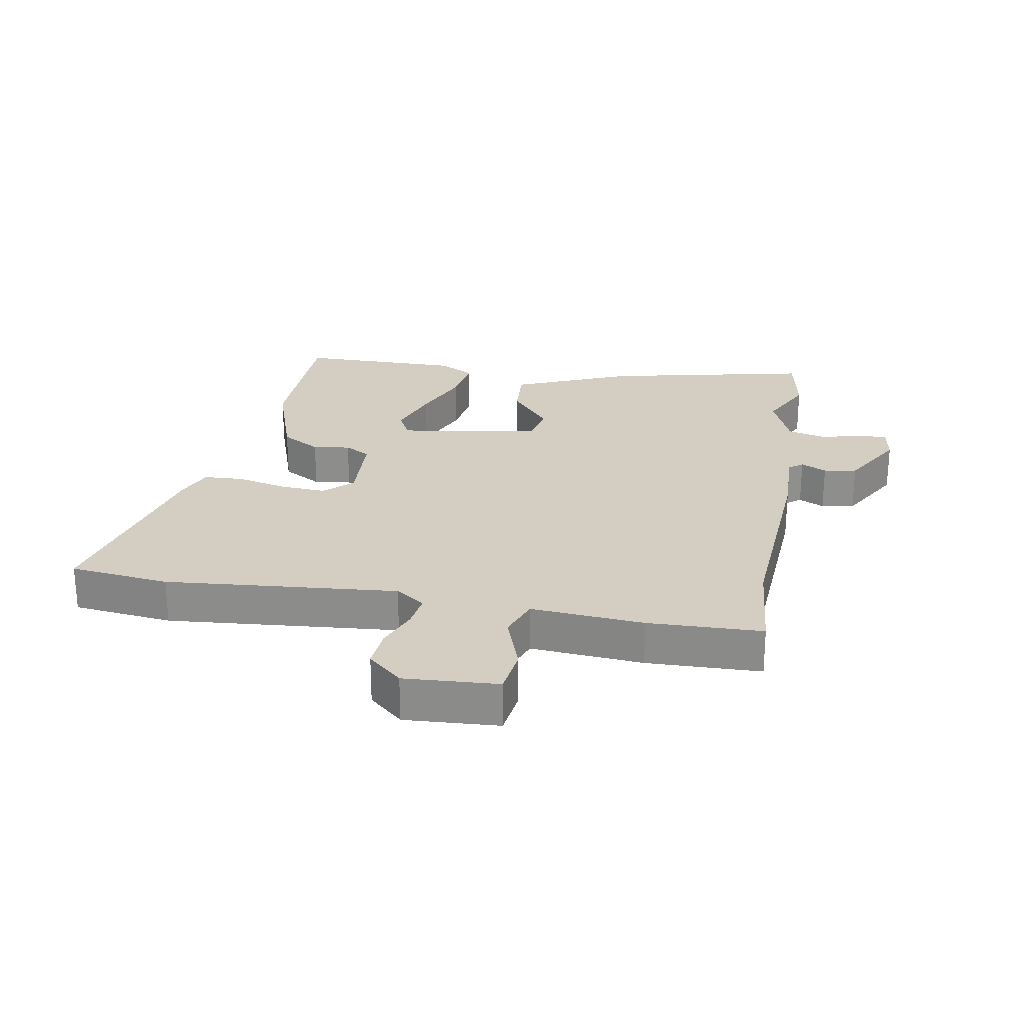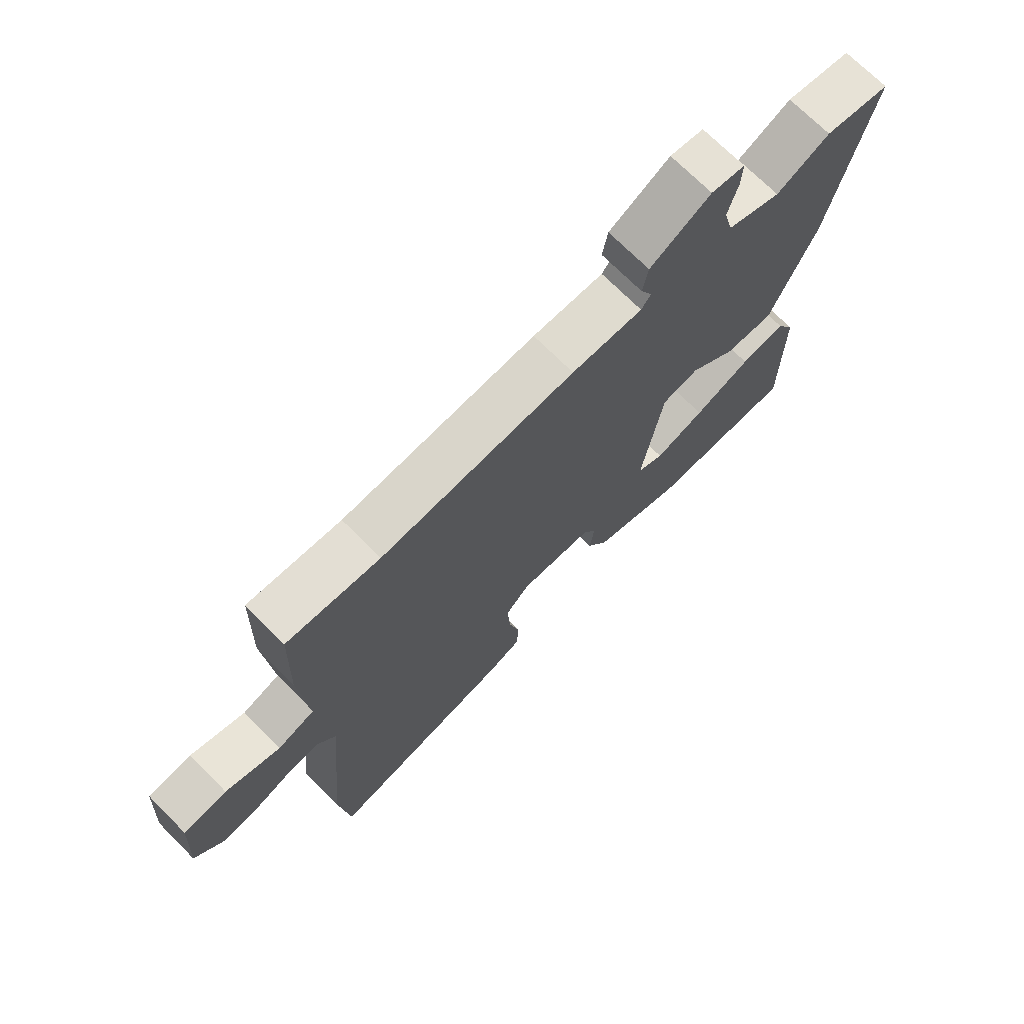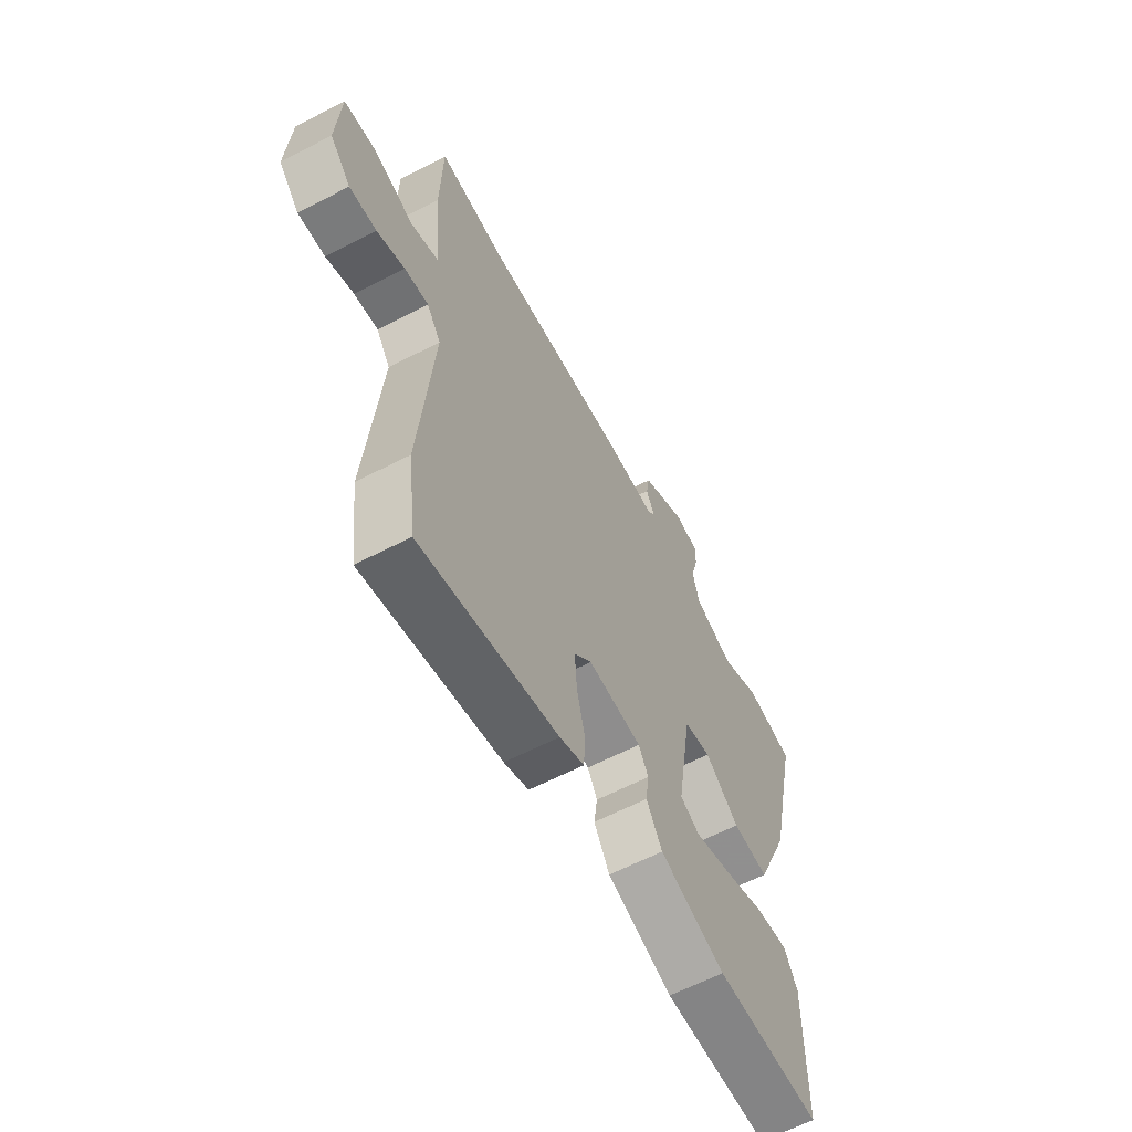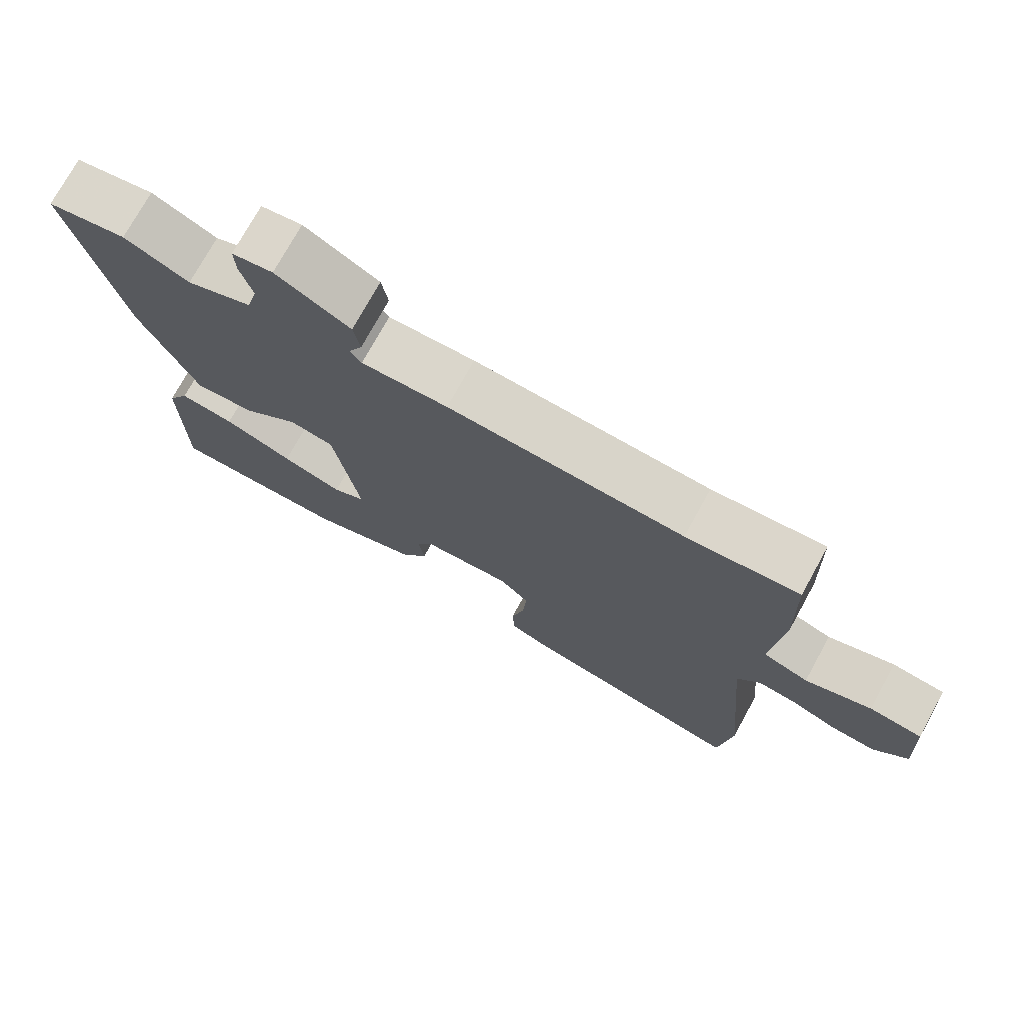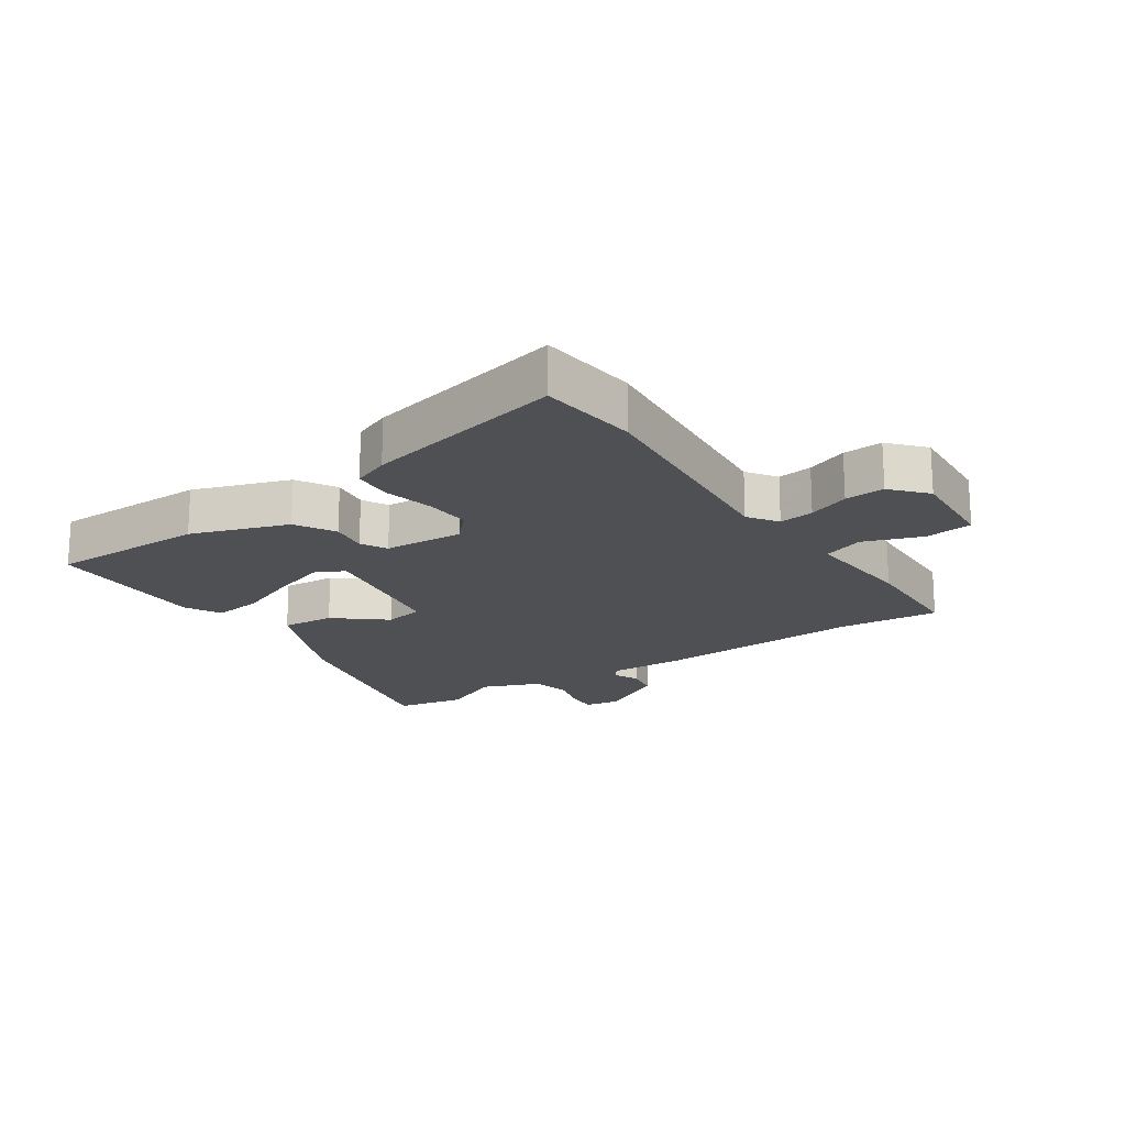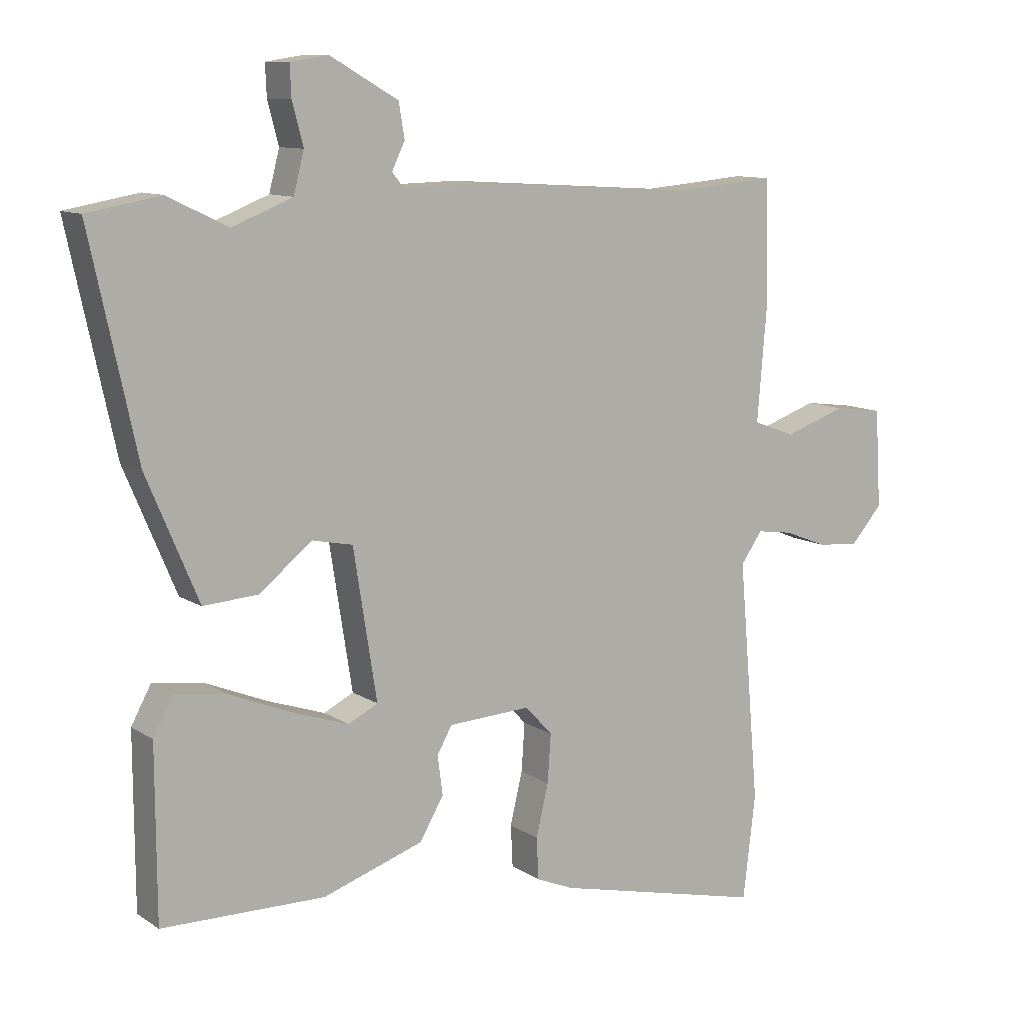
<metadata>
{"format":"obj","ext":"obj","renderer":"f3d","projection":"perspective","resolution":1024,"background":"white","views":[{"elev":25.2,"azim":-80.1,"up":"+Y"},{"elev":71.5,"azim":-44.9,"up":"+Z"},{"elev":-62.1,"azim":-62.3,"up":"+Z"},{"elev":74.4,"azim":-151.2,"up":"+Z"},{"elev":-18.7,"azim":-146.4,"up":"+Y"},{"elev":10.5,"azim":147.3,"up":"+Z"}]}
</metadata>
<code>
v -0.507 0.07 0.501
v -0.345 0.07 0.487
v -0.008 0.07 0.508
v 0.115 0.07 0.505
v 0.132 0.07 0.527
v 0.112 0.07 0.568
v 0.121 0.07 0.621
v 0.226 0.07 0.681
v 0.284 0.07 0.672
v 0.282 0.07 0.624
v 0.265 0.07 0.56
v 0.281 0.07 0.498
v 0.374 0.07 0.461
v 0.466 0.07 0.506
v 0.579 0.07 0.486
v 0.507 0.07 0.155
v 0.427 0.07 -0.034
v 0.342 0.07 -0.028
v 0.262 0.07 0.037
v 0.199 0.07 0.024
v 0.163 0.07 -0.204
v 0.209 0.07 -0.227
v 0.295 0.07 -0.198
v 0.393 0.07 -0.158
v 0.471 0.07 -0.147
v 0.502 0.07 -0.204
v 0.501 0.07 -0.466
v 0.25 0.07 -0.469
v 0.095 0.07 -0.417
v 0.058 0.07 -0.354
v 0.066 0.07 -0.294
v 0.043 0.07 -0.253
v -0.084 0.07 -0.246
v -0.126 0.07 -0.291
v -0.121 0.07 -0.365
v -0.102 0.07 -0.445
v -0.105 0.07 -0.509
v -0.163 0.07 -0.533
v -0.487 0.07 -0.609
v -0.506 0.07 -0.449
v -0.474 0.07 -0.078
v -0.507 0.07 -0.031
v -0.563 0.07 -0.039
v -0.629 0.07 -0.065
v -0.693 0.07 -0.07
v -0.742 0.07 -0.015
v -0.733 0.07 0.136
v -0.657 0.07 0.146
v -0.562 0.07 0.113
v -0.497 0.07 0.137
v -0.512 0.07 0.318
v -0.507 0 0.501
v -0.345 0 0.487
v -0.008 0 0.508
v 0.115 0 0.505
v 0.132 0 0.527
v 0.112 0 0.568
v 0.121 0 0.621
v 0.226 0 0.681
v 0.284 0 0.672
v 0.282 0 0.624
v 0.265 0 0.56
v 0.281 0 0.498
v 0.374 0 0.461
v 0.466 0 0.506
v 0.579 0 0.486
v 0.507 0 0.155
v 0.427 0 -0.034
v 0.342 0 -0.028
v 0.262 0 0.037
v 0.199 0 0.024
v 0.163 0 -0.204
v 0.209 0 -0.227
v 0.295 0 -0.198
v 0.393 0 -0.158
v 0.471 0 -0.147
v 0.502 0 -0.204
v 0.501 0 -0.466
v 0.25 0 -0.469
v 0.095 0 -0.417
v 0.058 0 -0.354
v 0.066 0 -0.294
v 0.043 0 -0.253
v -0.084 0 -0.246
v -0.126 0 -0.291
v -0.121 0 -0.365
v -0.102 0 -0.445
v -0.105 0 -0.509
v -0.163 0 -0.533
v -0.487 0 -0.609
v -0.506 0 -0.449
v -0.474 0 -0.078
v -0.507 0 -0.031
v -0.563 0 -0.039
v -0.629 0 -0.065
v -0.693 0 -0.07
v -0.742 0 -0.015
v -0.733 0 0.136
v -0.657 0 0.146
v -0.562 0 0.113
v -0.497 0 0.137
v -0.512 0 0.318
f 50 51 1 2
f 46 47 48 49
f 46 49 50
f 43 44 45 46
f 42 43 46 50
f 41 42 50 2
f 35 36 37 38
f 34 35 38 39
f 33 34 39 40
f 28 29 30 31
f 28 31 32
f 27 28 32
f 26 27 32
f 23 24 25 26
f 22 23 26
f 22 26 32
f 21 22 32 33
f 16 17 18 19
f 16 19 20
f 13 14 15 16
f 12 13 16 20
f 11 12 20
f 8 9 10 11
f 5 6 7 8
f 5 8 11 20
f 41 2 3 4
f 33 40 41 4
f 20 21 33
f 4 5 20 33
f 53 52 102 101
f 100 99 98 97
f 101 100 97
f 97 96 95 94
f 101 97 94 93
f 53 101 93 92
f 89 88 87 86
f 90 89 86 85
f 91 90 85 84
f 82 81 80 79
f 83 82 79
f 83 79 78
f 83 78 77
f 77 76 75 74
f 77 74 73
f 83 77 73
f 84 83 73 72
f 70 69 68 67
f 71 70 67
f 67 66 65 64
f 71 67 64 63
f 71 63 62
f 62 61 60 59
f 59 58 57 56
f 71 62 59 56
f 55 54 53 92
f 55 92 91 84
f 84 72 71
f 84 71 56 55
f 1 52 53 2
f 2 53 54 3
f 3 54 55 4
f 4 55 56 5
f 5 56 57 6
f 6 57 58 7
f 7 58 59 8
f 8 59 60 9
f 9 60 61 10
f 10 61 62 11
f 11 62 63 12
f 12 63 64 13
f 13 64 65 14
f 14 65 66 15
f 15 66 67 16
f 16 67 68 17
f 17 68 69 18
f 18 69 70 19
f 19 70 71 20
f 20 71 72 21
f 21 72 73 22
f 22 73 74 23
f 23 74 75 24
f 24 75 76 25
f 25 76 77 26
f 26 77 78 27
f 27 78 79 28
f 28 79 80 29
f 29 80 81 30
f 30 81 82 31
f 31 82 83 32
f 32 83 84 33
f 33 84 85 34
f 34 85 86 35
f 35 86 87 36
f 36 87 88 37
f 37 88 89 38
f 38 89 90 39
f 39 90 91 40
f 40 91 92 41
f 41 92 93 42
f 42 93 94 43
f 43 94 95 44
f 44 95 96 45
f 45 96 97 46
f 46 97 98 47
f 47 98 99 48
f 48 99 100 49
f 49 100 101 50
f 50 101 102 51
f 51 102 52 1

</code>
